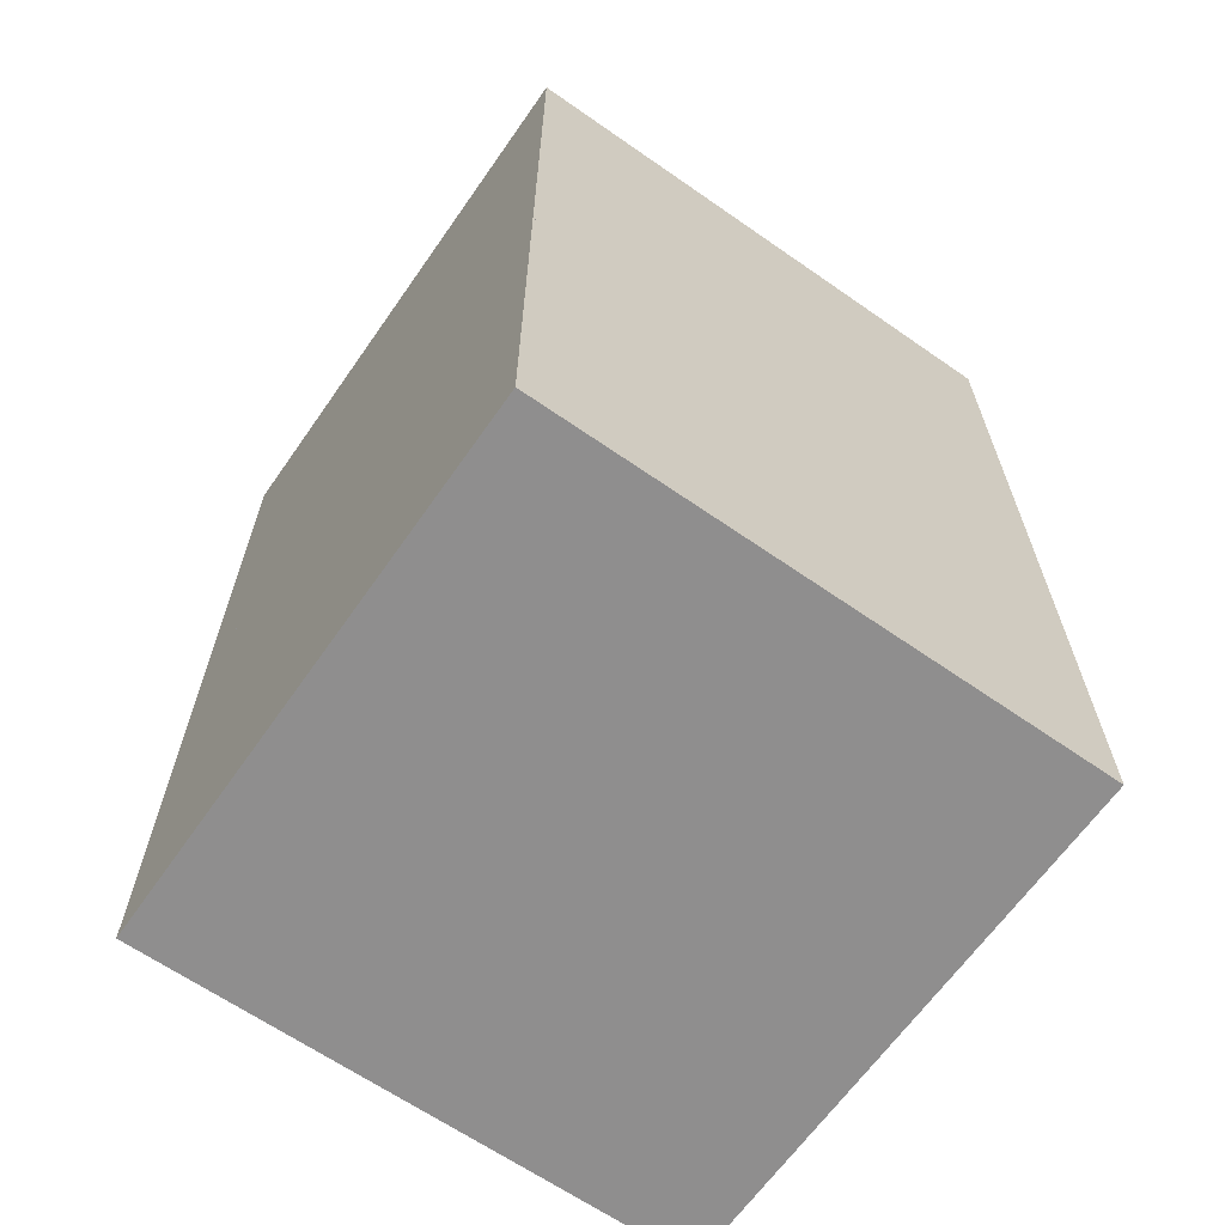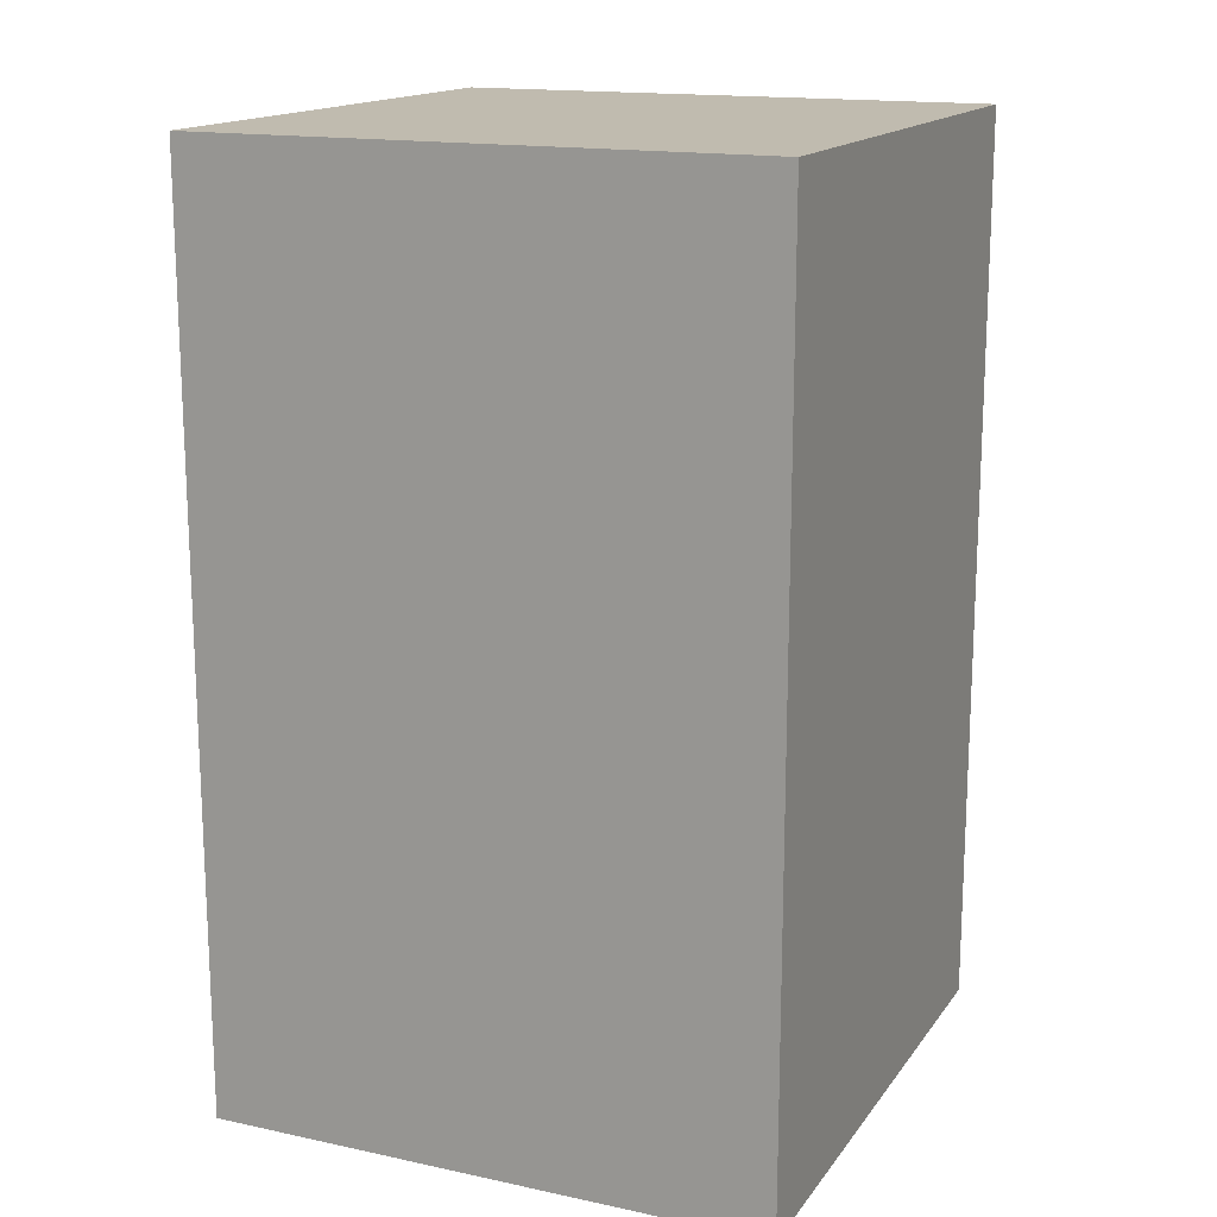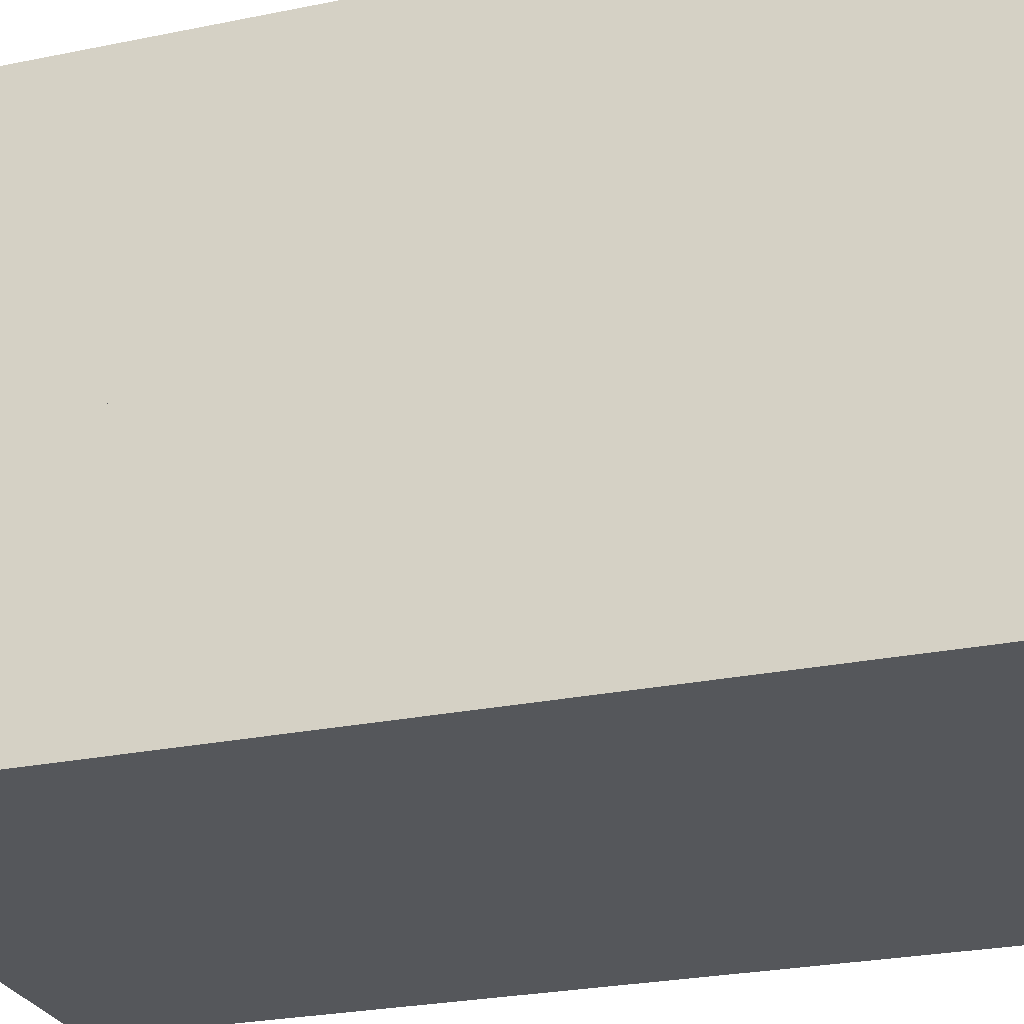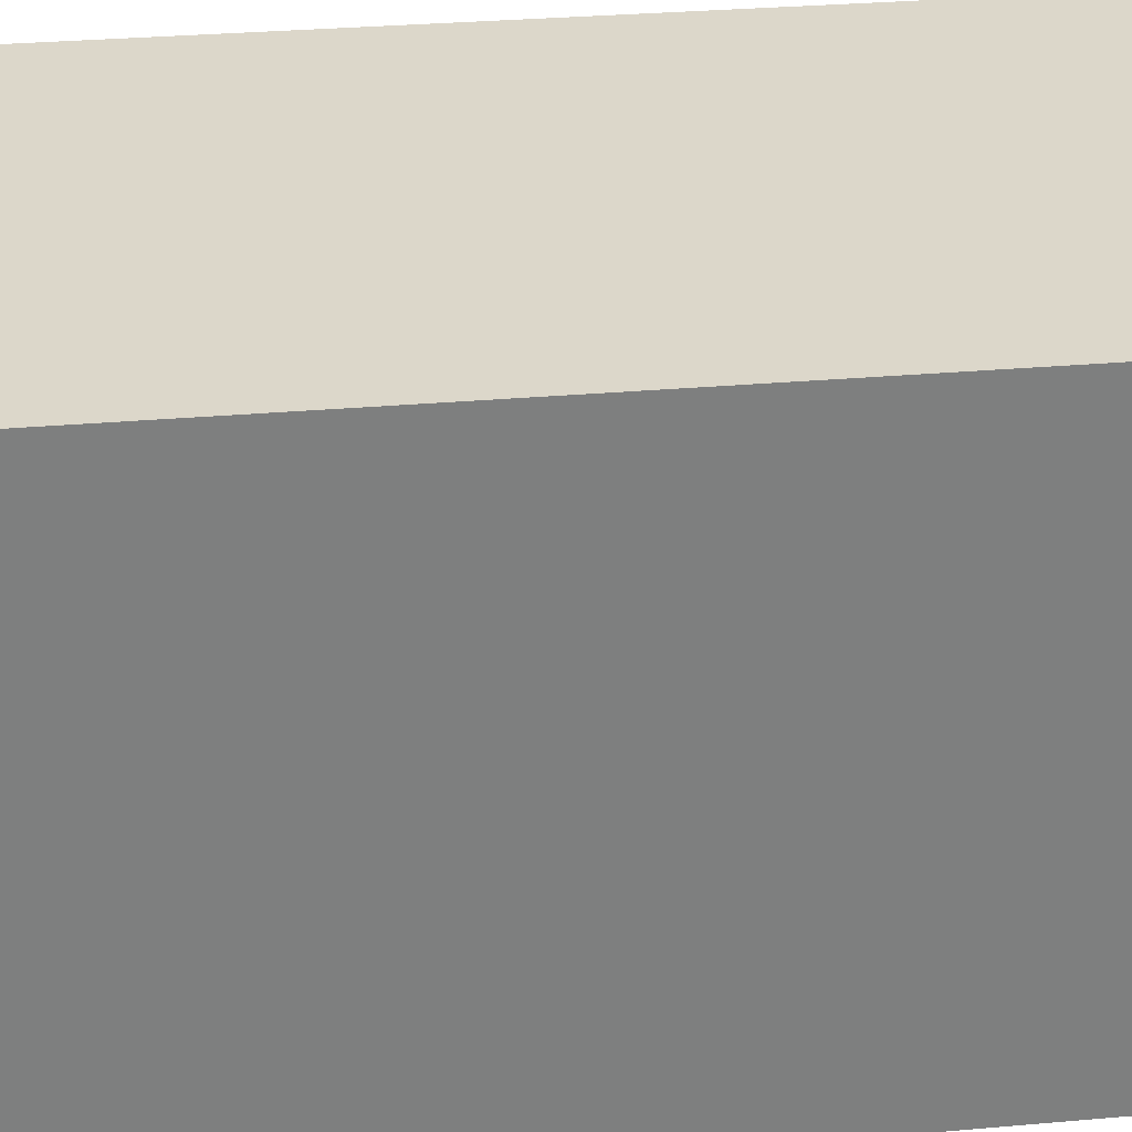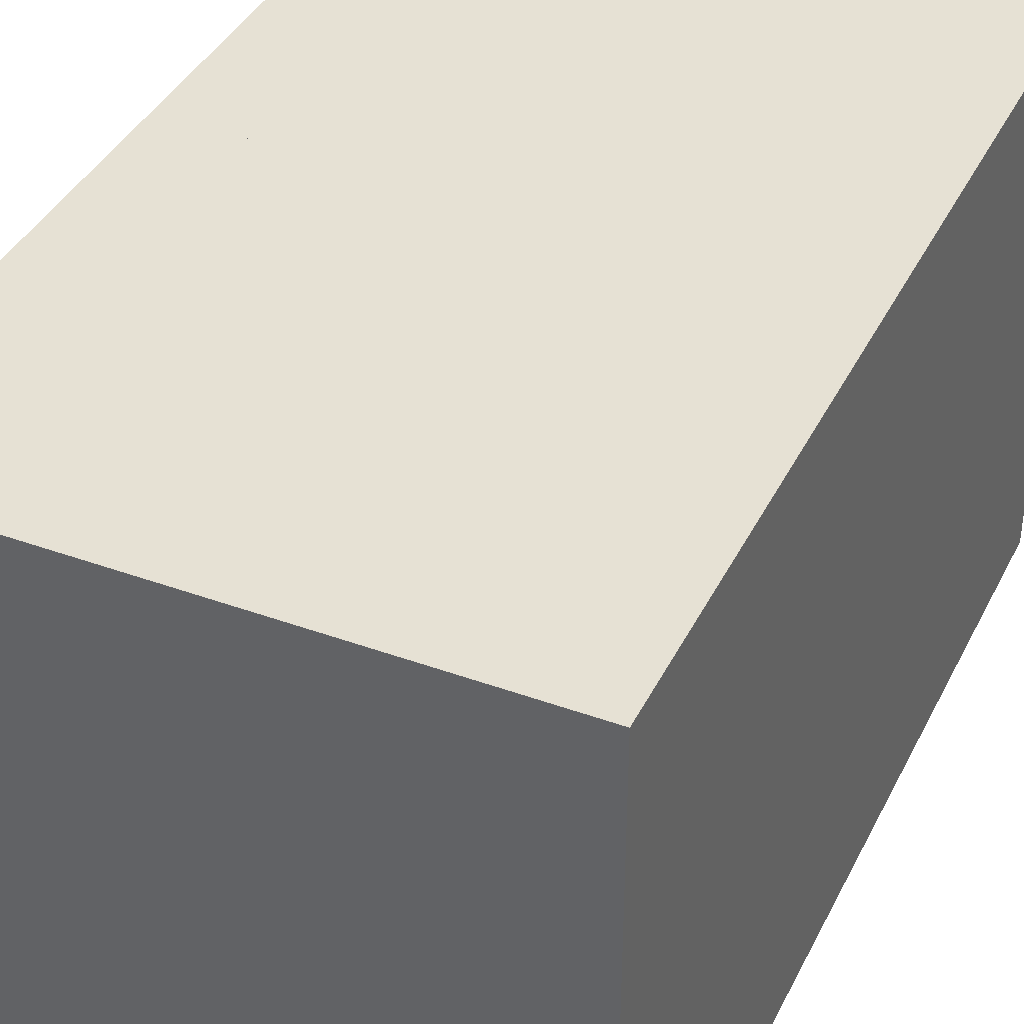
<metadata>
{"format":"obj","ext":"obj","renderer":"f3d","projection":"perspective","resolution":1024,"background":"white","views":[{"elev":-65.0,"azim":-35.0,"up":"+Y"},{"elev":15.9,"azim":-66.2,"up":"+Y"},{"elev":-26.4,"azim":107.9,"up":"+Z"},{"elev":30.8,"azim":82.8,"up":"+Z"},{"elev":39.2,"azim":-155.6,"up":"+Z"}]}
</metadata>
<code>
v 2 0 -2
v -2 0 -2
v -2 -0 2
v 2 6.552 -2
v 2 6.552 2
v -2 6.552 2
v -2 3.345 -2
v -2 6.552 -2
v 1 3.345 -2
v -2 3.067 2
v -2 3.067 -2
v 1 3.067 -2
v 2 3.345 2
v 2 3.346 0.894
v 1 3.346 0.894
v 2 3.236 0.894
v 1 2.795 0.7092
v 1 2.795 0.6154
v 2 2.795 0.6154
v 1 3.126 0.8969
v 2 3.126 0.8969
v 2 3.126 0.9465
v 1 3.015 0.8031
v 1 3.015 0.8969
v 1 3.236 0.9465
v 1 3.126 0.9465
v 2 3.236 0.8031
v 2 3.126 0.8031
v 1 3.126 0.8031
v 1 3.236 0.8031
v 2 3.015 0.8969
v 1 2.905 0.7092
v 1 2.905 0.8031
v 2 3.126 0.7092
v 2 3.015 0.7092
v 1 3.015 0.7092
v 1 3.126 0.7092
v 2 2.905 0.8031
v 2 3.015 0.6154
v 2 2.905 0.6154
v 1 2.905 0.6154
v 1 3.015 0.6154
v 1 2.685 0.5215
v 1 2.685 0.6154
v 2 2.795 0.7092
v 2 2.905 0.5215
v 2 2.795 0.5215
v 1 2.795 0.5215
v 1 2.905 0.5215
v 2 2.685 0.5215
v 1 2.575 0.4276
v 1 2.575 0.5215
v 2 2.685 0.6154
v 2 2.795 0.4276
v 2 2.685 0.4276
v 1 2.685 0.4276
v 1 2.795 0.4276
v 2 2.575 0.4276
v 1 2.465 0.3338
v 1 2.465 0.4276
v 2 2.575 0.5215
v 2 2.685 0.3338
v 2 2.575 0.3338
v 1 2.575 0.3338
v 1 2.685 0.3338
v 2 2.465 0.3338
v 1 2.355 0.2399
v 1 2.355 0.3338
v 2 2.465 0.4276
v 2 2.575 0.2399
v 2 2.465 0.2399
v 1 2.465 0.2399
v 1 2.575 0.2399
v 2 2.355 0.3338
v 1 2.245 0.1461
v 1 2.245 0.2399
v 2 2.465 0.1461
v 2 2.355 0.1461
v 1 2.355 0.1461
v 1 2.465 0.1461
v 2 2.245 0.2399
v 1 2.135 0.05219
v 1 2.135 0.1461
v 2 2.355 0.05219
v 1 2.355 0.05219
v 2 2.135 0.05219
v 1 2.135 -0.04167
v 1 2.135 -0.1355
v 1 2.025 -0.1355
v 2 2.135 0.1461
v 2 2.135 -0.1355
v 2 2.025 -0.1355
v 1 3.345 2
v -2 3.345 2
v 2 3.067 2
v 2 3.345 -2
v 1 3.067 2
v 2 3.236 0.9465
v 2 2.245 0.05219
v 1 2.245 0.05219
v 2 2.245 -0.04167
v 2 2.135 -0.04167
v 1 2.245 -0.04167
v 1 2.025 0.05219
v 2 2.025 0.05219
v 2 -0 2
v 1 3.236 0.894
v 2 3.015 0.8031
v 2 2.905 0.7092
v 2 2.355 0.2399
v 2 2.245 0.1461
v 1 1.587 -0.3235
v 1 1.587 -0.4173
v 2 1.587 -0.4173
v 1 1.917 -0.1357
v 2 1.917 -0.1357
v 1 1.807 -0.2296
v 1 1.807 -0.1357
v 2 2.027 -0.2296
v 2 1.917 -0.2296
v 1 1.917 -0.2296
v 1 2.027 -0.2296
v 2 1.807 -0.1357
v 1 1.697 -0.3235
v 1 1.697 -0.2296
v 2 1.917 -0.3235
v 2 1.807 -0.3235
v 1 1.807 -0.3235
v 1 1.917 -0.3235
v 2 1.697 -0.2296
v 2 1.807 -0.4173
v 2 1.697 -0.4173
v 1 1.697 -0.4173
v 1 1.807 -0.4173
v 1 1.476 -0.5112
v 1 1.476 -0.4173
v 2 1.587 -0.3235
v 2 1.697 -0.5112
v 2 1.587 -0.5112
v 1 1.587 -0.5112
v 1 1.697 -0.5112
v 2 1.476 -0.5112
v 1 1.366 -0.605
v 1 1.366 -0.5112
v 2 1.476 -0.4173
v 2 1.587 -0.605
v 2 1.476 -0.605
v 1 1.476 -0.605
v 1 1.587 -0.605
v 2 1.366 -0.605
v 1 1.256 -0.6989
v 1 1.256 -0.605
v 2 1.366 -0.5112
v 2 1.476 -0.6989
v 2 1.366 -0.6989
v 1 1.366 -0.6989
v 1 1.476 -0.6989
v 2 1.256 -0.6989
v 1 1.146 -0.7928
v 1 1.146 -0.6989
v 2 1.256 -0.605
v 2 1.366 -0.7928
v 2 1.256 -0.7928
v 1 1.256 -0.7928
v 1 1.366 -0.7928
v 2 1.146 -0.6989
v 1 1.036 -0.8866
v 1 1.036 -0.7928
v 2 1.256 -0.8866
v 2 1.146 -0.8866
v 1 1.146 -0.8866
v 1 1.256 -0.8866
v 2 1.036 -0.7928
v 1 0.9259 -0.9805
v 1 0.9259 -0.8866
v 2 1.146 -0.9805
v 1 1.146 -0.9805
v 2 0.9259 -0.9805
v 1 0.9259 -1.074
v 1 0.8158 -1.168
v 2 0.9259 -0.8866
v 2 0.9259 -1.168
v 2 0.8158 -1.168
v 2 1.036 -0.9805
v 1 1.036 -0.9805
v 2 1.036 -1.074
v 2 0.9259 -1.074
v 1 1.036 -1.074
v 1 0.8158 -0.9805
v 2 0.8158 -0.9805
v 2 1.807 -0.2296
v 2 1.697 -0.3235
v 2 1.146 -0.7928
v 2 1.036 -0.8866
v 1 2.025 -0.04167
v 2 2.025 -0.04167
v 1 1.917 -0.04716
v 2 1.917 -0.04167
v 1 0.8158 -2
v 2 0.9259 -2
v 2 0.8158 -2
v 1 0.8072 -1.168
v 1 0.9259 -2
v 1 0.9259 -1.168
v 0.9061 0.6971 -1.168
v 1 0.6971 -1.168
v 0.9061 0.9259 -2
v 0.9061 0.8072 -2
v 0.9061 0.8072 -1.168
v 0.9061 0.9259 -1.168
v 0.9061 0.6971 -2
v 0.8123 0.587 -1.168
v 0.9061 0.587 -1.168
v 0.8123 0.8072 -2
v 0.8123 0.6971 -2
v 0.8123 0.6971 -1.168
v 0.8123 0.8072 -1.168
v 0.8123 0.5871 -2
v 0.7184 0.477 -1.168
v 0.8123 0.477 -1.168
v 0.9061 0.5871 -2
v 0.7184 0.6971 -2
v 0.7184 0.5871 -2
v 0.7184 0.587 -1.168
v 0.7184 0.6971 -1.168
v 0.7184 0.477 -2
v 0.6246 0.3669 -1.168
v 0.7184 0.3669 -1.168
v 0.8123 0.477 -2
v 0.6246 0.5871 -2
v 0.6246 0.477 -2
v 0.6246 0.477 -1.168
v 0.6246 0.5871 -1.168
v 0.7184 0.3669 -2
v 0.5307 0.2568 -1.168
v 0.6246 0.2568 -1.168
v 0.5307 0.477 -2
v 0.5307 0.3669 -2
v 0.5307 0.3669 -1.168
v 0.5307 0.477 -1.168
v 0.6246 0.2568 -2
v 0.4368 0.1467 -1.168
v 0.5307 0.1467 -1.168
v 0.4368 0.3669 -2
v 0.4368 0.3669 -1.168
v 0.4368 0.1467 -2
v 0.343 0.1467 -1.168
v 0.2491 0.1467 -1.168
v 0.2491 0 -1.168
v 0.5307 0.1467 -2
v 0.2491 0.1467 -2
v 0.2491 0 -2
v 0.4368 0.2568 -2
v 0.4368 0.2568 -1.168
v 0.343 0.2568 -2
v 0.343 0.1467 -2
v 0.343 0.2568 -1.168
v 0.4368 0 -1.168
v 0.4368 0 -2
v 0.6246 0.3669 -2
v 0.5307 0.2568 -2
v 1 0.6971 -2
v 0.2491 0.07333 -2
v 0.2491 0.07333 -1.168
v 0.1478 0.07333 -2
v 0.1478 0.07333 -1.168
v 0.1478 0 -2
v 0.1478 0 -1.168
f 4 5 6
f 3 2 7
f 10 11 12
f 8 7 9
f 9 7 94
f 16 27 30
f 18 44 53
f 20 24 31
f 37 36 23
f 20 21 22
f 28 34 37
f 27 28 29
f 23 33 38
f 41 32 36
f 31 24 23
f 35 39 42
f 34 35 36
f 32 17 45
f 49 48 18
f 38 33 32
f 40 46 49
f 97 12 9
f 56 43 48
f 17 18 19
f 47 54 57
f 46 47 48
f 43 52 61
f 64 51 56
f 44 43 50
f 55 62 65
f 54 55 56
f 51 60 69
f 72 59 64
f 52 51 58
f 63 70 73
f 62 63 64
f 59 68 74
f 72 80 79
f 60 59 66
f 71 77 80
f 70 71 72
f 67 76 81
f 100 75 79
f 74 68 67
f 78 84 85
f 77 78 79
f 75 83 90
f 103 87 82
f 81 76 75
f 84 99 100
f 82 104 105
f 115 89 122
f 83 82 86
f 92 119 122
f 5 13 93
f 1 2 3
f 1 106 95
f 39 40 41
f 13 14 15
f 99 101 103
f 102 91 88
f 101 102 87
f 115 118 123
f 91 92 89
f 30 29 20
f 1 96 9
f 36 32 33
f 41 18 17
f 18 48 43
f 56 51 52
f 51 64 59
f 72 67 68
f 79 75 76
f 75 100 82
f 88 89 195
f 93 13 95
f 13 5 4
f 20 29 23
f 113 136 145
f 121 129 128
f 120 126 129
f 121 117 118
f 117 125 130
f 134 133 124
f 123 118 117
f 131 132 133
f 126 127 128
f 124 112 137
f 140 113 133
f 130 125 124
f 138 139 140
f 139 146 149
f 148 135 140
f 112 113 114
f 132 138 141
f 127 131 134
f 135 144 153
f 156 143 148
f 136 135 142
f 147 154 157
f 146 147 148
f 143 152 161
f 164 151 156
f 144 143 150
f 155 162 165
f 154 155 156
f 151 160 166
f 172 171 159
f 152 151 158
f 163 169 172
f 162 163 164
f 159 168 173
f 185 167 171
f 166 160 159
f 170 176 177
f 169 170 171
f 194 167 175
f 179 174 185
f 173 168 167
f 176 184 185
f 174 189 190
f 175 174 178
f 180 199 201
f 184 186 188
f 187 182 204
f 188 186 187
f 117 128 124
f 133 113 112
f 113 140 135
f 135 148 143
f 143 156 151
f 164 159 160
f 171 167 168
f 185 174 175
f 204 180 179
f 119 120 121
f 196 105 104
f 92 196 195
f 115 116 198
f 197 198 196
f 195 89 115
f 183 190 189
f 216 205 209
f 208 214 217
f 207 208 209
f 205 213 221
f 224 212 216
f 215 222 225
f 217 214 215
f 218 212 220
f 233 232 219
f 221 213 212
f 223 230 233
f 222 223 224
f 219 228 234
f 232 240 239
f 220 219 226
f 231 237 240
f 230 231 232
f 227 236 241
f 254 235 239
f 234 228 227
f 238 244 245
f 237 238 239
f 235 243 250
f 257 247 242
f 241 236 235
f 245 244 253
f 242 258 259
f 211 262 206
f 243 242 246
f 254 253 255
f 210 209 202
f 255 256 247
f 256 251 248
f 107 20 26
f 202 209 205
f 216 212 213
f 224 219 220
f 219 232 227
f 227 239 235
f 254 242 243
f 247 248 264
f 203 207 210
f 204 182 200
f 204 203 199
f 206 262 199
f 264 266 268
f 265 266 264
f 264 248 251
f 267 268 266
f 94 7 8
f 15 14 16
f 25 26 22
f 8 4 6
f 94 3 7
f 97 10 12
f 8 9 4
f 93 9 94
f 107 16 30
f 9 96 4
f 19 18 53
f 21 20 31
f 29 37 23
f 26 20 22
f 29 28 37
f 30 27 29
f 108 23 38
f 42 41 36
f 108 31 23
f 36 35 42
f 37 34 36
f 109 32 45
f 41 49 18
f 109 38 32
f 41 40 49
f 93 97 9
f 57 56 48
f 45 17 19
f 48 47 57
f 49 46 48
f 50 43 61
f 65 64 56
f 53 44 50
f 56 55 65
f 57 54 56
f 58 51 69
f 73 72 64
f 61 52 58
f 64 63 73
f 65 62 64
f 66 59 74
f 67 72 79
f 69 60 66
f 72 71 80
f 73 70 72
f 110 67 81
f 85 100 79
f 110 74 67
f 79 78 85
f 80 77 79
f 111 75 90
f 100 103 82
f 111 81 75
f 85 84 100
f 86 82 105
f 121 115 122
f 90 83 86
f 89 92 122
f 5 93 6
f 106 1 3
f 1 95 96
f 93 94 6
f 42 39 41
f 93 13 15
f 95 13 96
f 100 99 103
f 87 102 88
f 103 101 87
f 116 115 123
f 88 91 89
f 107 30 20
f 1 9 2
f 23 36 33
f 32 41 17
f 9 7 2
f 44 18 43
f 43 56 52
f 60 51 59
f 59 72 68
f 67 79 76
f 83 75 82
f 82 87 104
f 88 195 87
f 94 93 3
f 87 195 104
f 24 20 23
f 106 93 95
f 93 106 3
f 96 13 4
f 114 113 145
f 117 121 128
f 121 120 129
f 115 121 118
f 191 117 130
f 128 134 124
f 191 123 117
f 134 131 133
f 129 126 128
f 192 124 137
f 141 140 133
f 192 130 124
f 141 138 140
f 140 139 149
f 149 148 140
f 137 112 114
f 133 132 141
f 128 127 134
f 142 135 153
f 157 156 148
f 145 136 142
f 148 147 157
f 149 146 148
f 150 143 161
f 165 164 156
f 153 144 150
f 156 155 165
f 157 154 156
f 158 151 166
f 164 172 159
f 161 152 158
f 164 163 172
f 165 162 164
f 193 159 173
f 177 185 171
f 193 166 159
f 171 170 177
f 172 169 171
f 181 194 175
f 188 179 185
f 194 173 167
f 177 176 185
f 178 174 190
f 181 175 178
f 183 180 201
f 185 184 188
f 179 187 204
f 179 188 187
f 125 117 124
f 124 133 112
f 136 113 135
f 144 135 143
f 152 143 151
f 151 164 160
f 159 171 168
f 167 185 175
f 174 179 189
f 122 119 121
f 179 180 189
f 195 196 104
f 89 92 195
f 197 115 198
f 195 197 196
f 197 195 115
f 180 183 189
f 217 216 209
f 209 208 217
f 210 207 209
f 211 205 221
f 225 224 216
f 216 215 225
f 216 217 215
f 229 218 220
f 224 233 219
f 218 221 212
f 224 223 233
f 225 222 224
f 226 219 234
f 227 232 239
f 229 220 226
f 232 231 240
f 233 230 232
f 260 227 241
f 245 254 239
f 260 234 227
f 239 238 245
f 240 237 239
f 261 235 250
f 254 257 242
f 261 241 235
f 254 245 253
f 246 242 259
f 205 211 206
f 250 243 246
f 257 254 255
f 204 210 202
f 257 255 247
f 247 256 248
f 25 107 26
f 206 202 205
f 205 216 213
f 212 224 220
f 228 219 227
f 236 227 235
f 235 254 243
f 242 247 258
f 203 204 200
f 249 258 264
f 204 203 210
f 258 247 264
f 180 204 199
f 202 206 199
f 249 264 268
f 263 265 264
f 263 264 251
f 265 267 266
f 6 94 8
f 107 15 16
f 98 25 22

</code>
